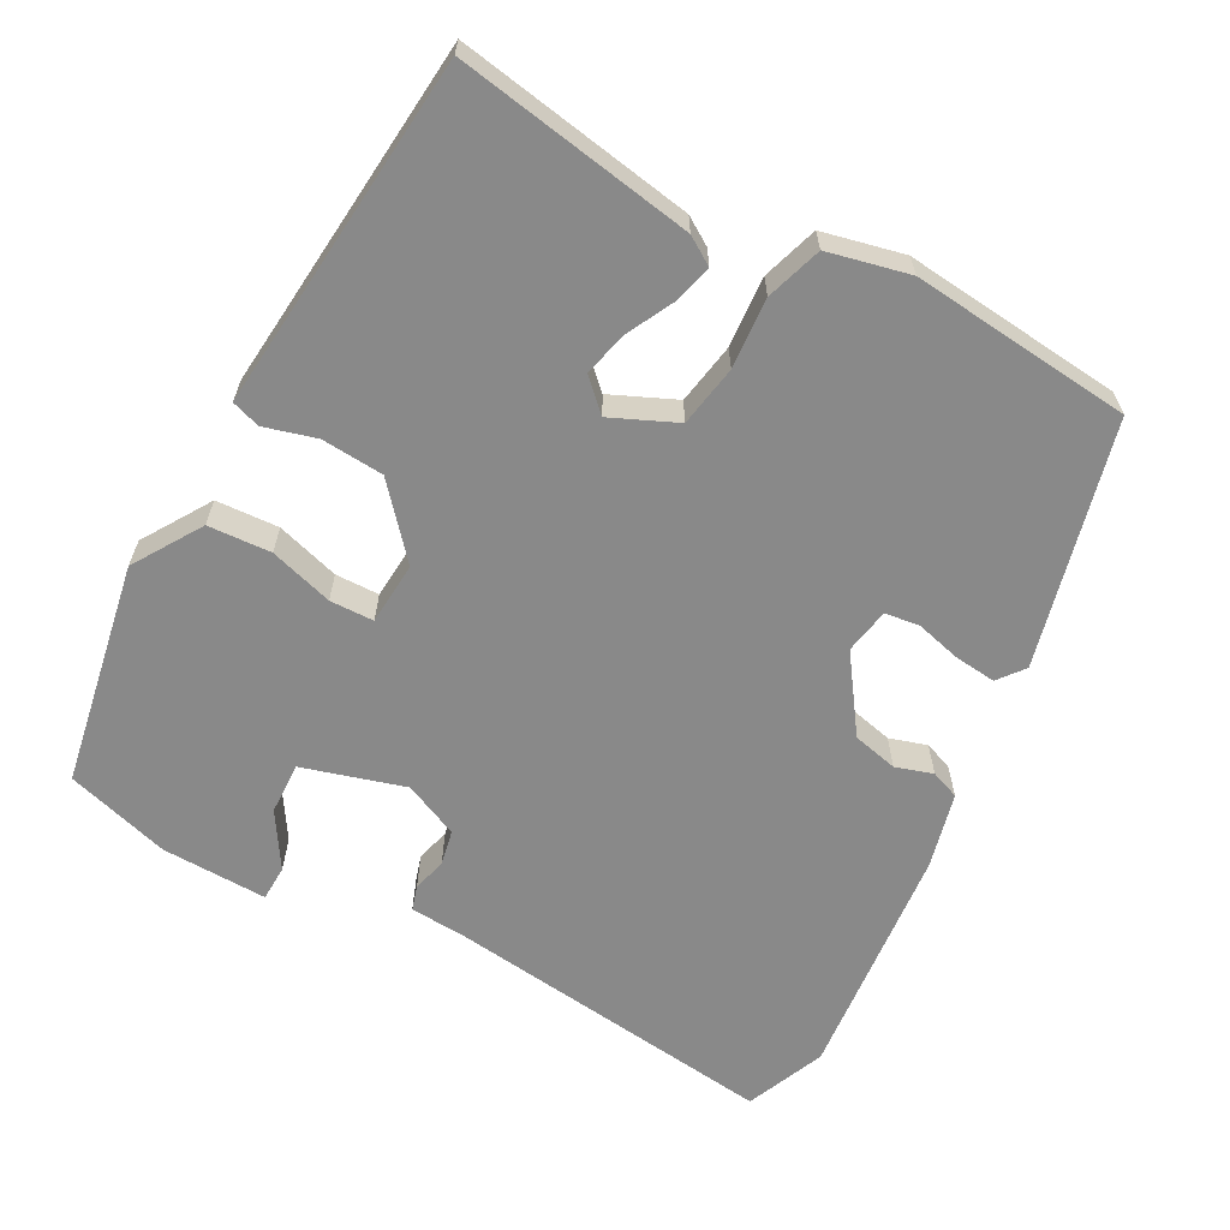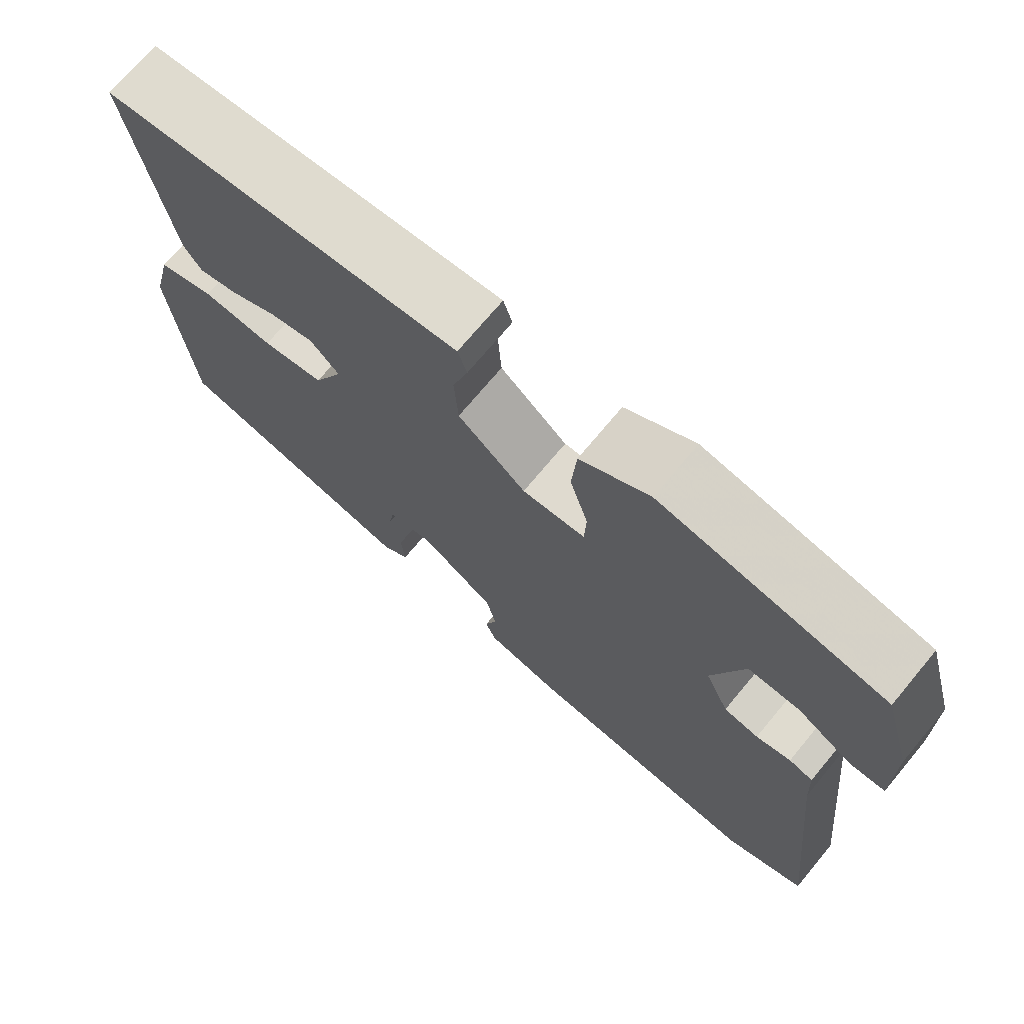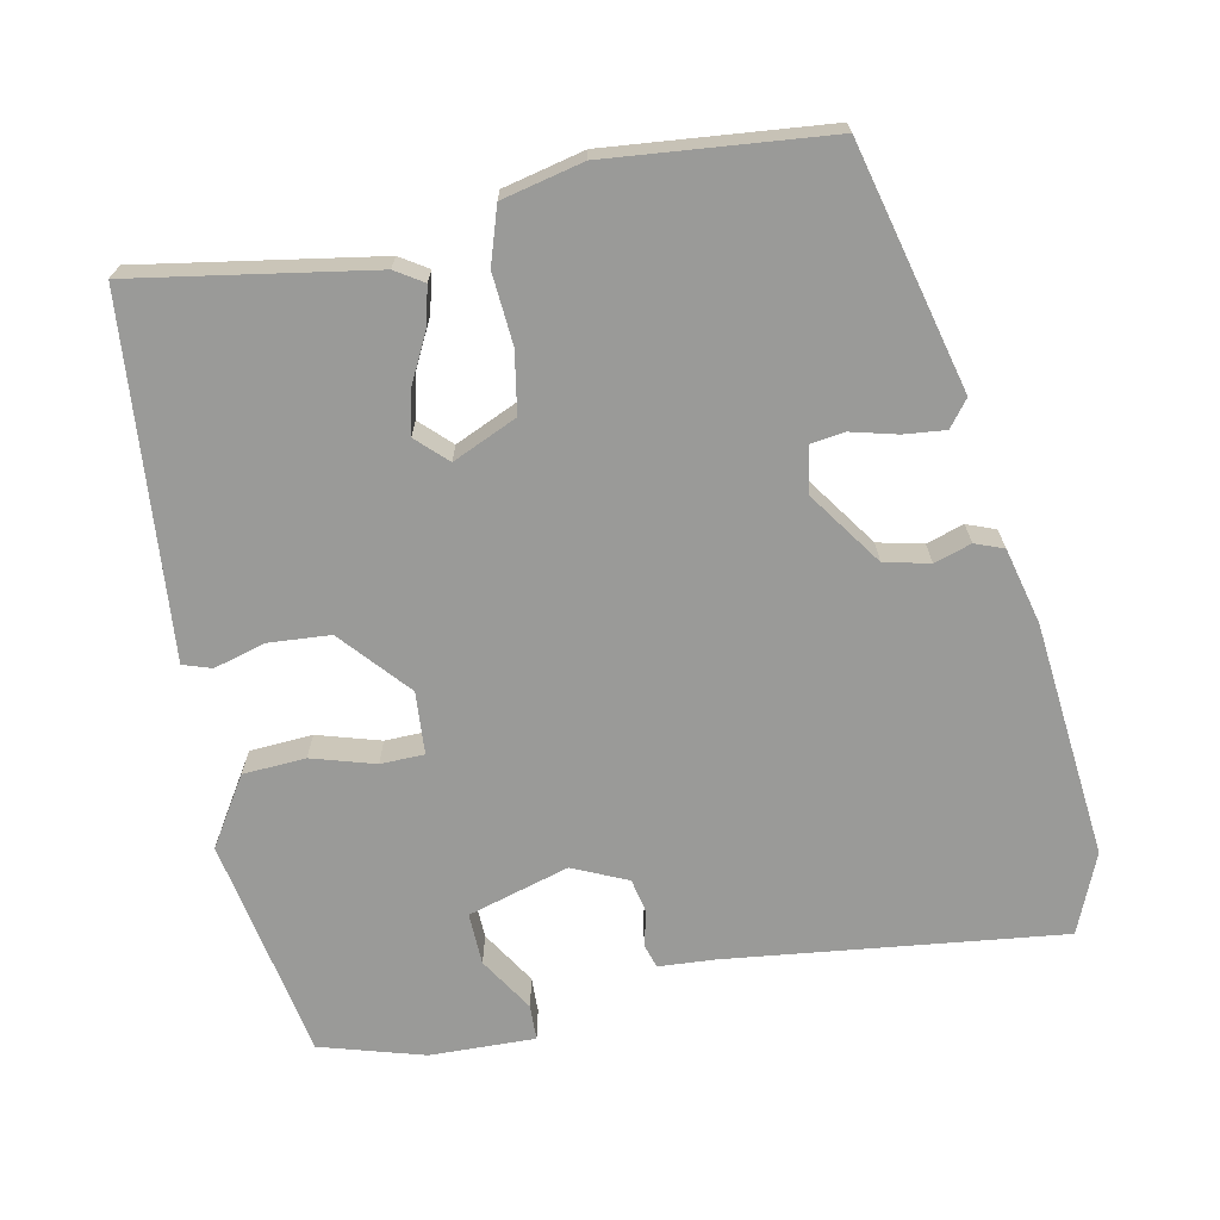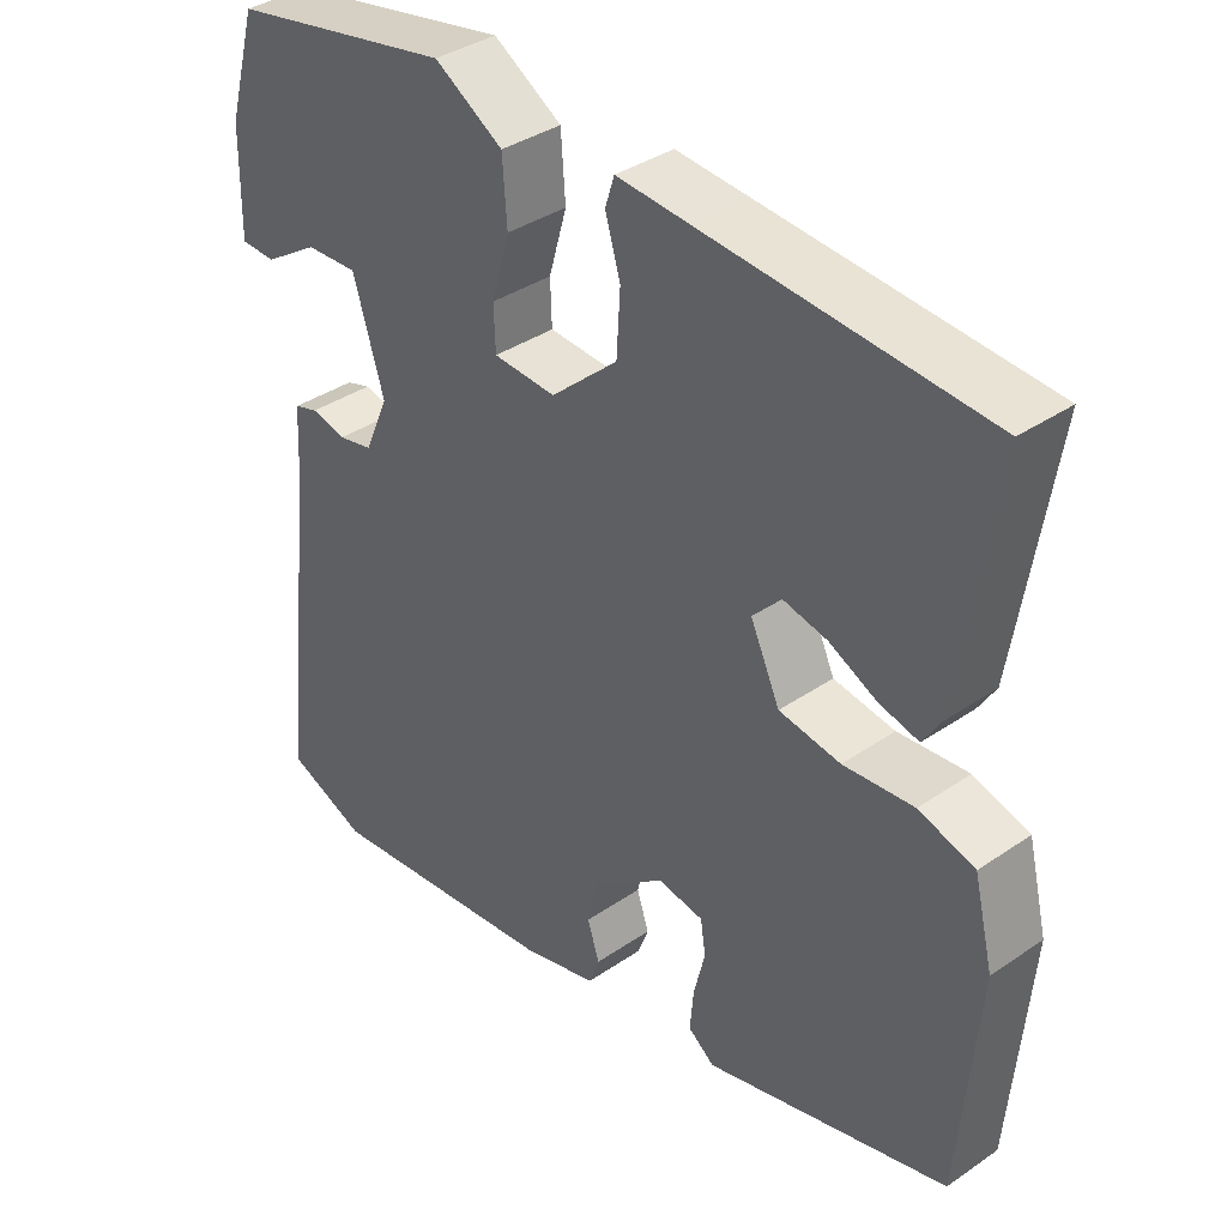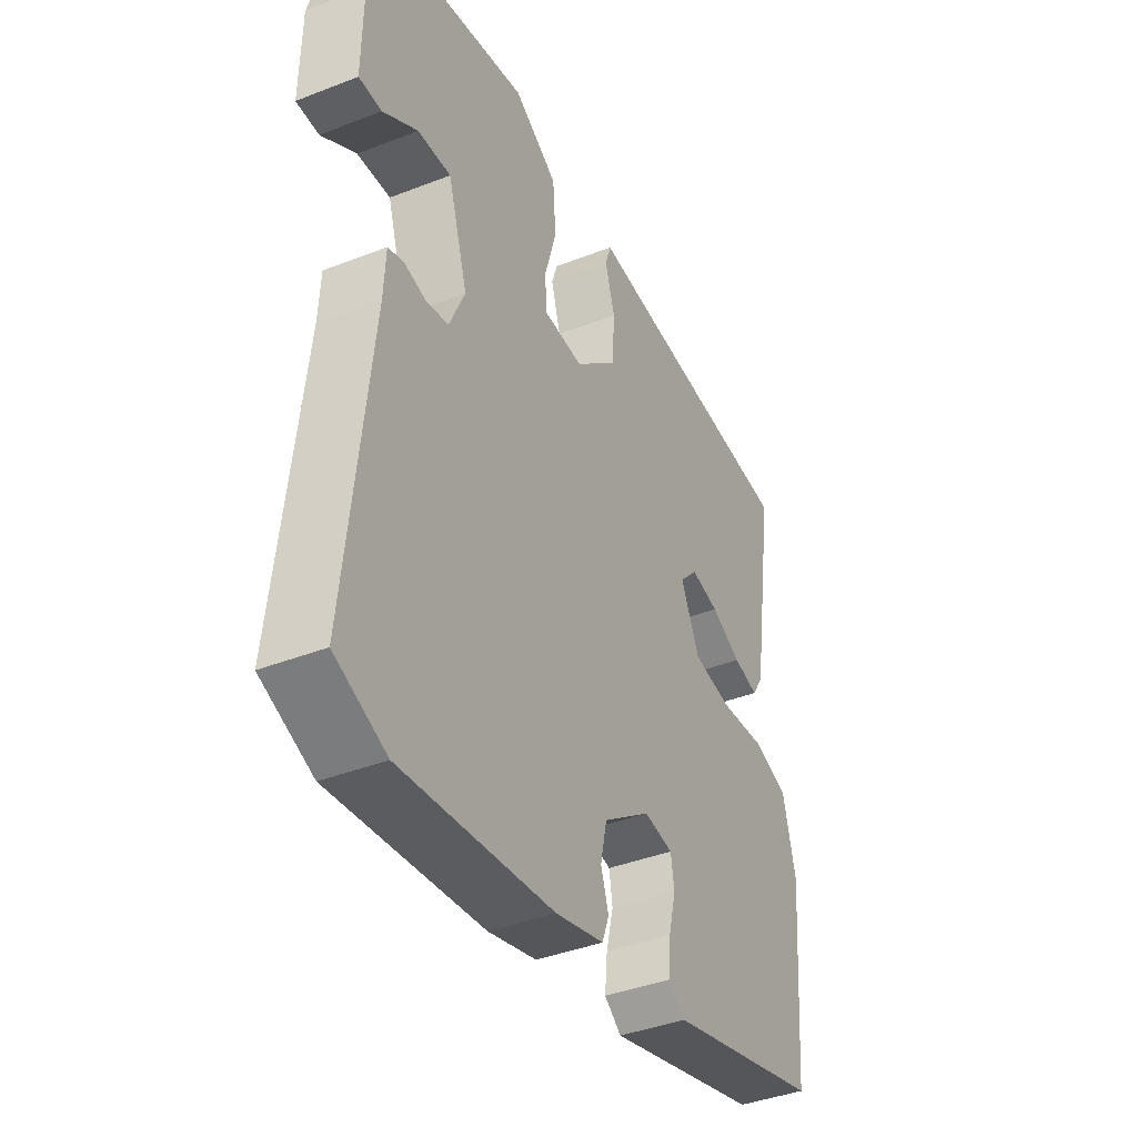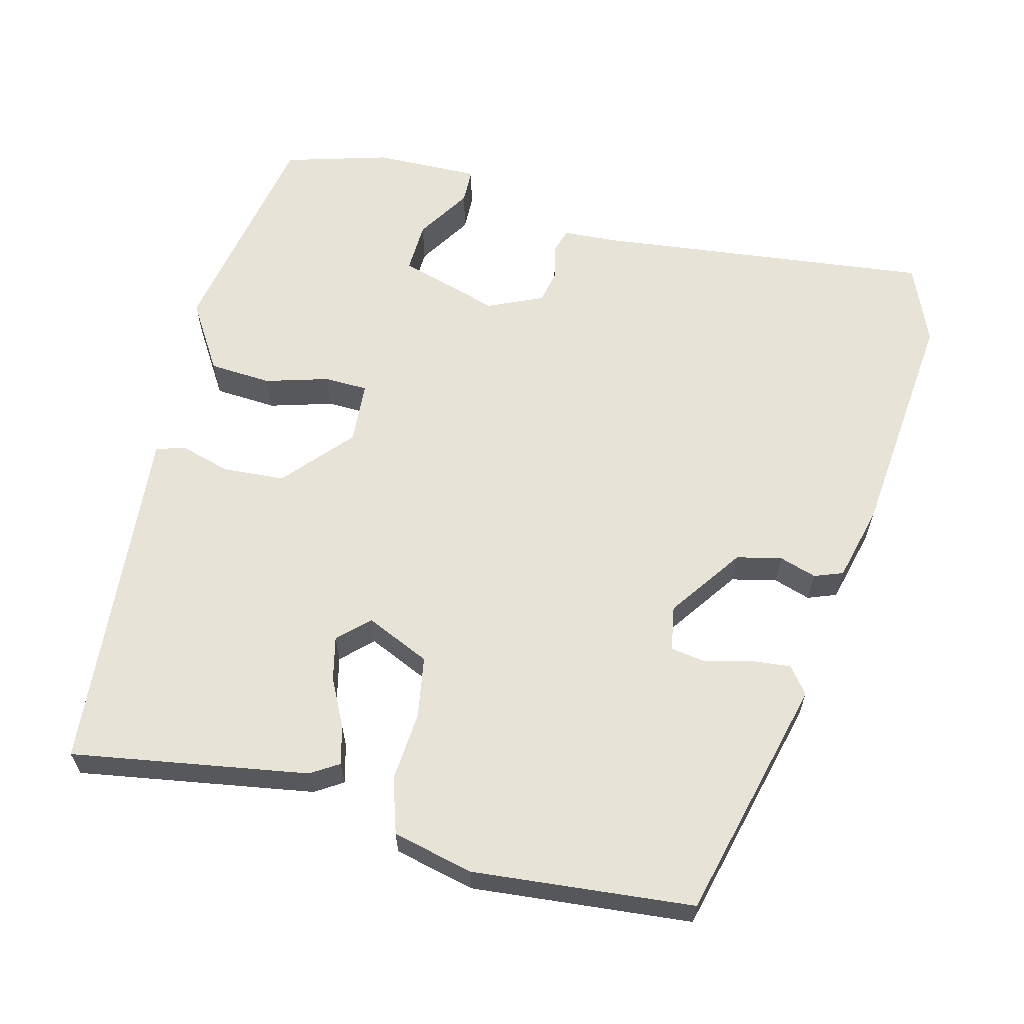
<metadata>
{"format":"obj","ext":"obj","renderer":"f3d","projection":"perspective","resolution":1024,"background":"white","views":[{"elev":-63.2,"azim":60.9,"up":"+Y"},{"elev":72.1,"azim":-140.2,"up":"+Z"},{"elev":-69.2,"azim":100.8,"up":"+Y"},{"elev":37.0,"azim":48.5,"up":"+Z"},{"elev":-40.1,"azim":-64.3,"up":"+Z"},{"elev":62.1,"azim":103.8,"up":"+Y"}]}
</metadata>
<code>
v 0.508 0.07 0.474
v 0.459 0.07 0.16
v 0.436 0.07 0.123
v 0.384 0.07 0.136
v 0.321 0.07 0.167
v 0.263 0.07 0.18
v 0.225 0.07 0.14
v 0.264 0.07 0.055
v 0.345 0.07 0.042
v 0.438 0.07 0.05
v 0.512 0.07 0.027
v 0.538 0.07 -0.08
v 0.513 0.07 -0.372
v 0.191 0.07 -0.456
v 0.156 0.07 -0.429
v 0.161 0.07 -0.374
v 0.176 0.07 -0.313
v 0.169 0.07 -0.268
v 0.109 0.07 -0.258
v 0.011 0.07 -0.328
v -0.002 0.07 -0.388
v 0.014 0.07 -0.437
v 0 0.07 -0.475
v -0.1 0.07 -0.501
v -0.414 0.07 -0.535
v -0.52 0.07 -0.492
v -0.472 0.07 -0.047
v -0.468 0.07 0.027
v -0.436 0.07 0.037
v -0.39 0.07 0.026
v -0.344 0.07 0.036
v -0.312 0.07 0.109
v -0.353 0.07 0.243
v -0.422 0.07 0.24
v -0.494 0.07 0.194
v -0.541 0.07 0.195
v -0.539 0.07 0.335
v -0.5 0.07 0.473
v -0.205 0.07 0.53
v -0.114 0.07 0.474
v -0.108 0.07 0.391
v -0.132 0.07 0.307
v -0.13 0.07 0.249
v -0.047 0.07 0.244
v 0.042 0.07 0.323
v 0.047 0.07 0.405
v 0.027 0.07 0.473
v 0.039 0.07 0.511
v 0.138 0.07 0.503
v 0.508 0 0.474
v 0.459 0 0.16
v 0.436 0 0.123
v 0.384 0 0.136
v 0.321 0 0.167
v 0.263 0 0.18
v 0.225 0 0.14
v 0.264 0 0.055
v 0.345 0 0.042
v 0.438 0 0.05
v 0.512 0 0.027
v 0.538 0 -0.08
v 0.513 0 -0.372
v 0.191 0 -0.456
v 0.156 0 -0.429
v 0.161 0 -0.374
v 0.176 0 -0.313
v 0.169 0 -0.268
v 0.109 0 -0.258
v 0.011 0 -0.328
v -0.002 0 -0.388
v 0.014 0 -0.437
v 0 0 -0.475
v -0.1 0 -0.501
v -0.414 0 -0.535
v -0.52 0 -0.492
v -0.472 0 -0.047
v -0.468 0 0.027
v -0.436 0 0.037
v -0.39 0 0.026
v -0.344 0 0.036
v -0.312 0 0.109
v -0.353 0 0.243
v -0.422 0 0.24
v -0.494 0 0.194
v -0.541 0 0.195
v -0.539 0 0.335
v -0.5 0 0.473
v -0.205 0 0.53
v -0.114 0 0.474
v -0.108 0 0.391
v -0.132 0 0.307
v -0.13 0 0.249
v -0.047 0 0.244
v 0.042 0 0.323
v 0.047 0 0.405
v 0.027 0 0.473
v 0.039 0 0.511
v 0.138 0 0.503
f 46 47 48 49
f 3 4 5
f 2 3 5
f 1 2 5
f 49 1 5
f 46 49 5
f 45 46 5
f 40 41 42
f 39 40 42
f 38 39 42
f 37 38 42
f 37 42 43
f 34 35 36 37
f 33 34 37
f 33 37 43
f 32 33 43 44
f 27 28 29 30
f 27 30 31
f 26 27 31
f 25 26 31
f 24 25 31
f 23 24 31
f 22 23 31
f 21 22 31
f 31 32 44
f 21 31 44
f 20 21 44
f 15 16 17
f 14 15 17
f 13 14 17
f 12 13 17
f 11 12 17
f 10 11 17
f 9 10 17
f 8 9 17 18
f 7 8 18 19
f 45 5 6
f 45 6 7
f 20 44 45
f 19 20 45
f 7 19 45
f 98 97 96 95
f 54 53 52
f 54 52 51
f 54 51 50
f 54 50 98
f 54 98 95
f 54 95 94
f 91 90 89
f 91 89 88
f 91 88 87
f 91 87 86
f 92 91 86
f 86 85 84 83
f 86 83 82
f 92 86 82
f 93 92 82 81
f 79 78 77 76
f 80 79 76
f 80 76 75
f 80 75 74
f 80 74 73
f 80 73 72
f 80 72 71
f 80 71 70
f 93 81 80
f 93 80 70
f 93 70 69
f 66 65 64
f 66 64 63
f 66 63 62
f 66 62 61
f 66 61 60
f 66 60 59
f 66 59 58
f 67 66 58 57
f 68 67 57 56
f 55 54 94
f 56 55 94
f 94 93 69
f 94 69 68
f 94 68 56
f 1 50 51 2
f 2 51 52 3
f 3 52 53 4
f 4 53 54 5
f 5 54 55 6
f 6 55 56 7
f 7 56 57 8
f 8 57 58 9
f 9 58 59 10
f 10 59 60 11
f 11 60 61 12
f 12 61 62 13
f 13 62 63 14
f 14 63 64 15
f 15 64 65 16
f 16 65 66 17
f 17 66 67 18
f 18 67 68 19
f 19 68 69 20
f 20 69 70 21
f 21 70 71 22
f 22 71 72 23
f 23 72 73 24
f 24 73 74 25
f 25 74 75 26
f 26 75 76 27
f 27 76 77 28
f 28 77 78 29
f 29 78 79 30
f 30 79 80 31
f 31 80 81 32
f 32 81 82 33
f 33 82 83 34
f 34 83 84 35
f 35 84 85 36
f 36 85 86 37
f 37 86 87 38
f 38 87 88 39
f 39 88 89 40
f 40 89 90 41
f 41 90 91 42
f 42 91 92 43
f 43 92 93 44
f 44 93 94 45
f 45 94 95 46
f 46 95 96 47
f 47 96 97 48
f 48 97 98 49
f 49 98 50 1

</code>
